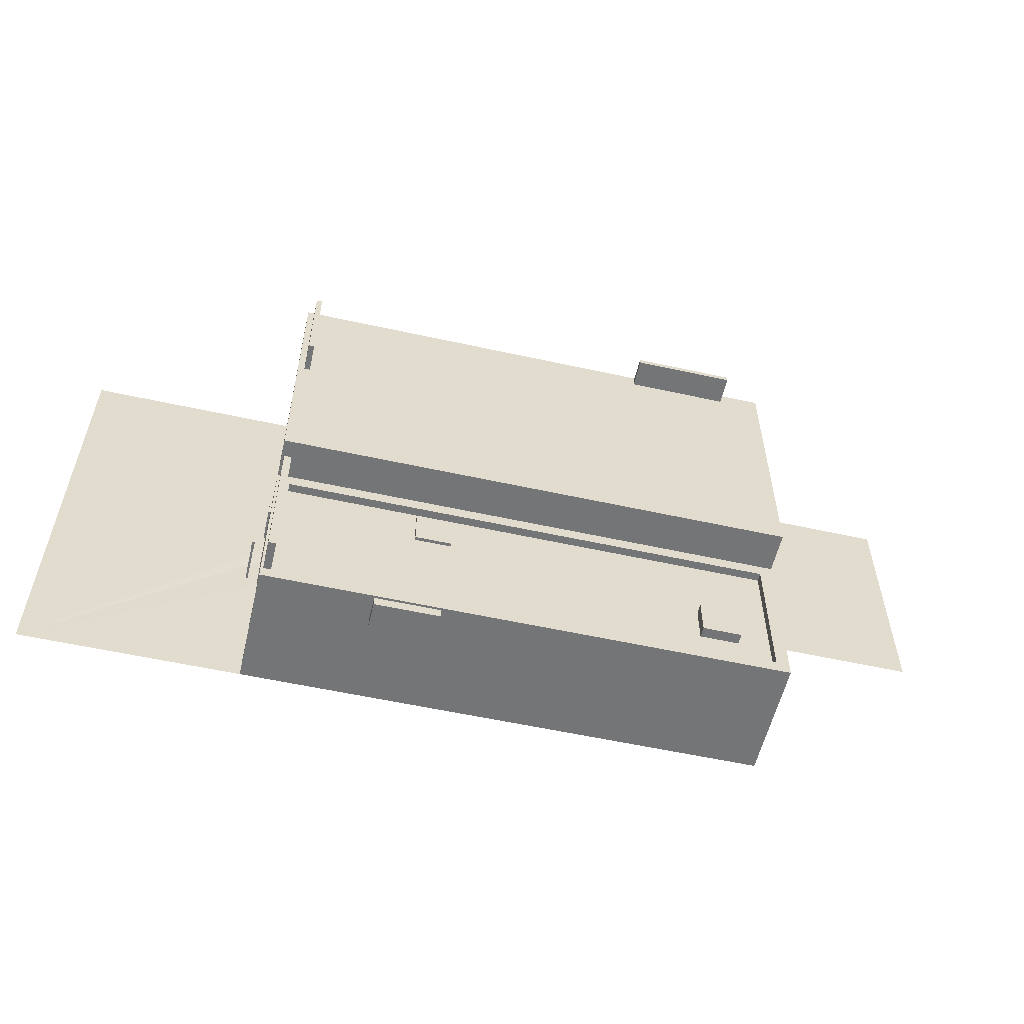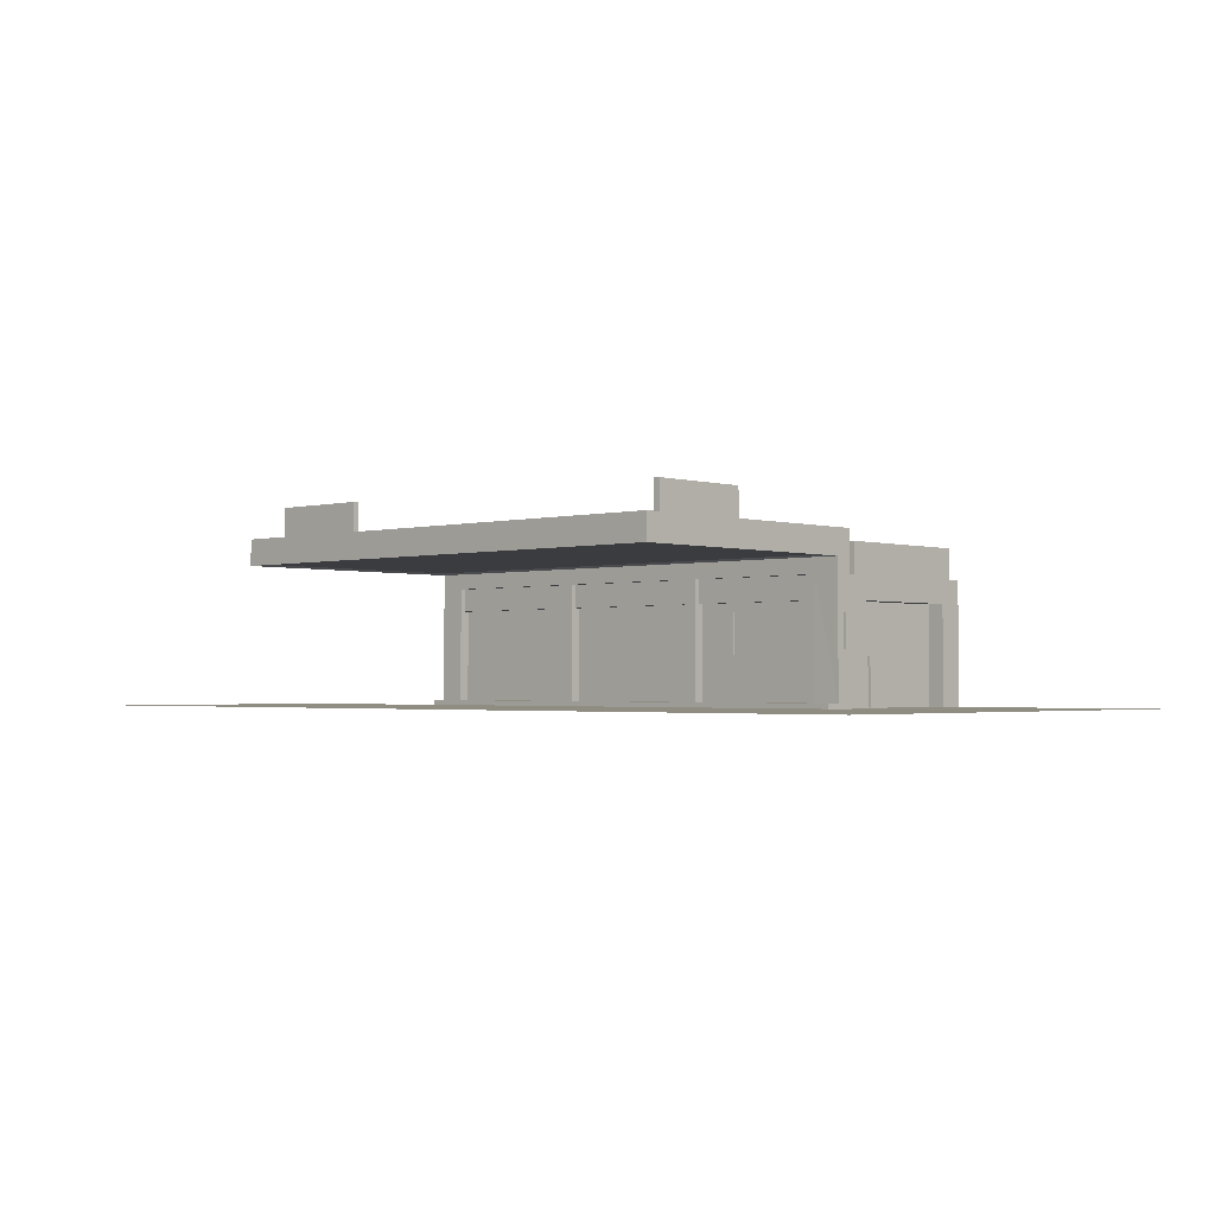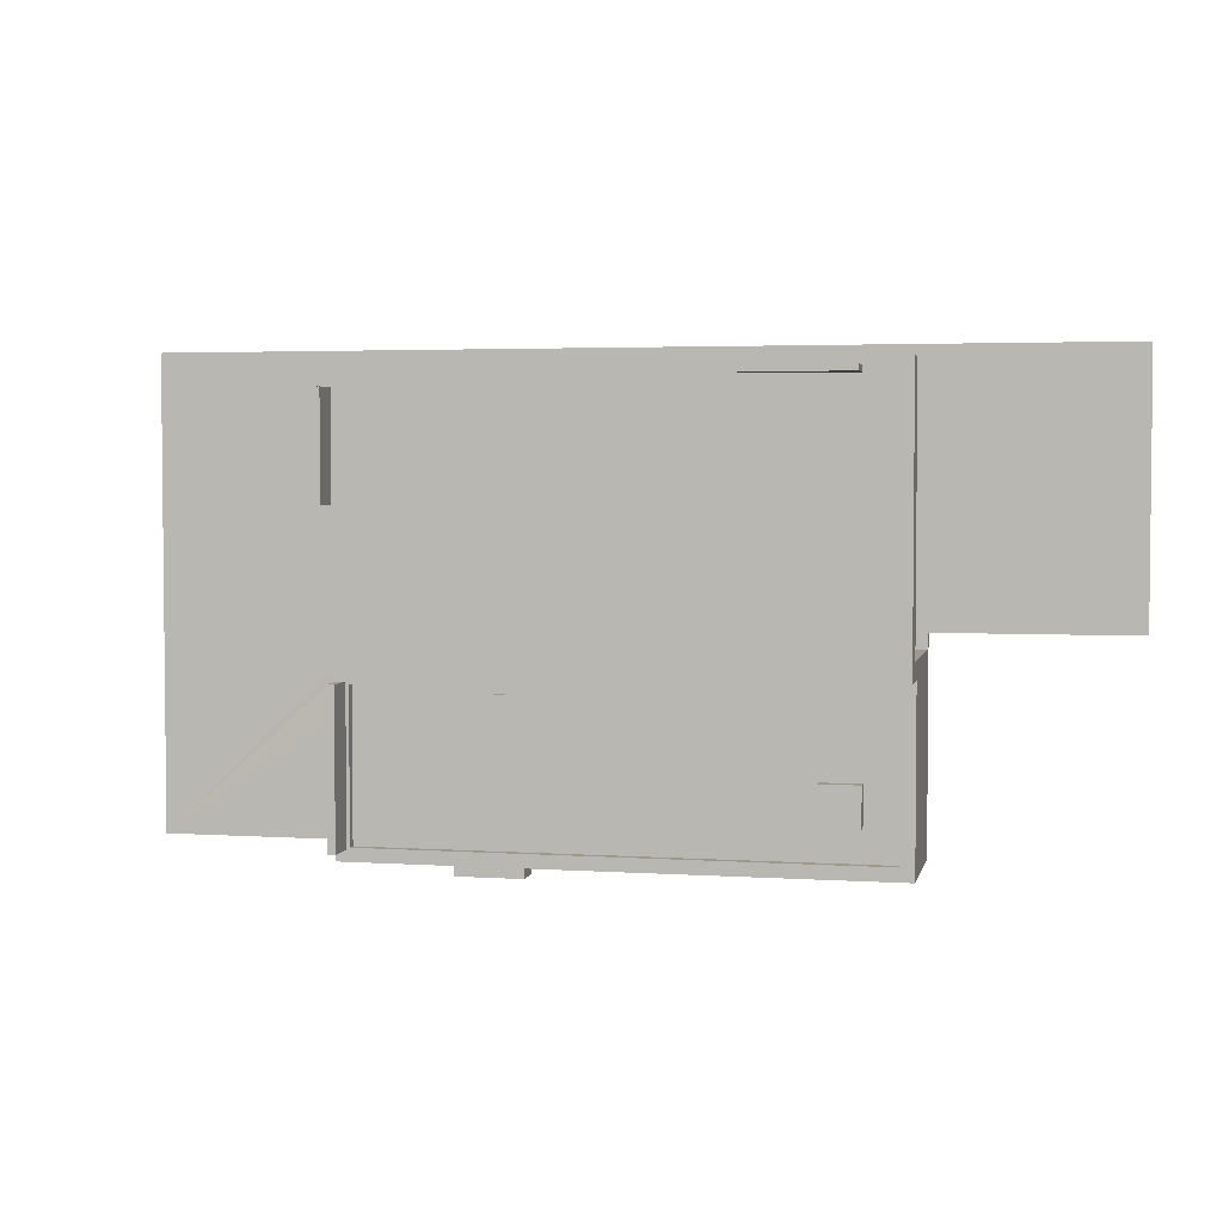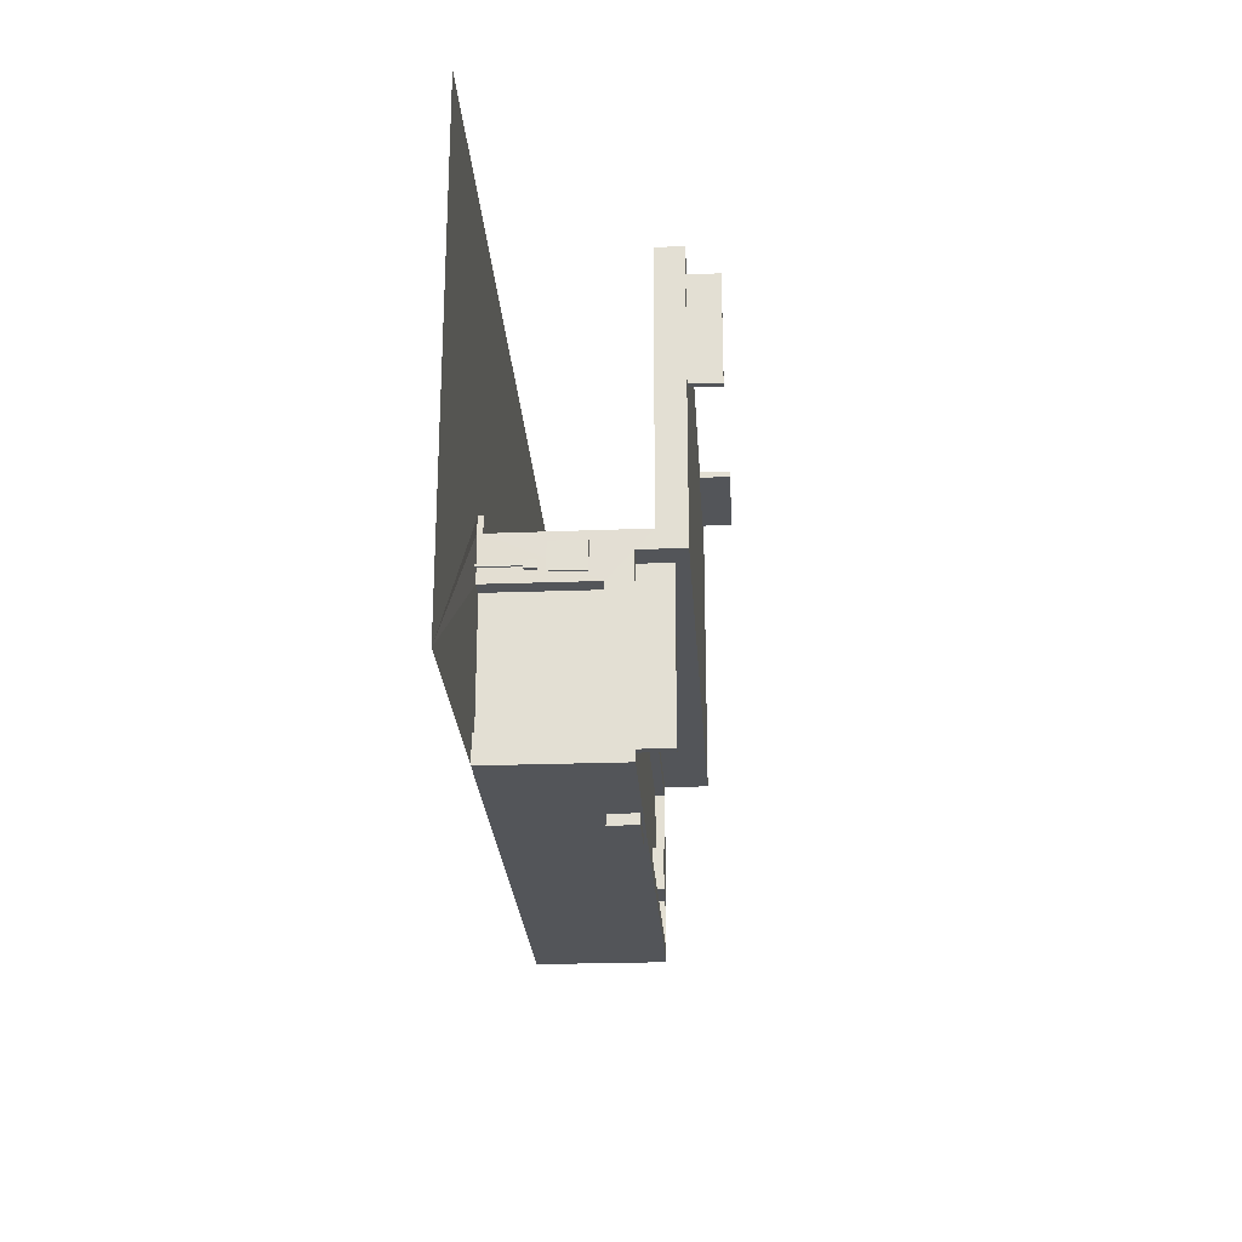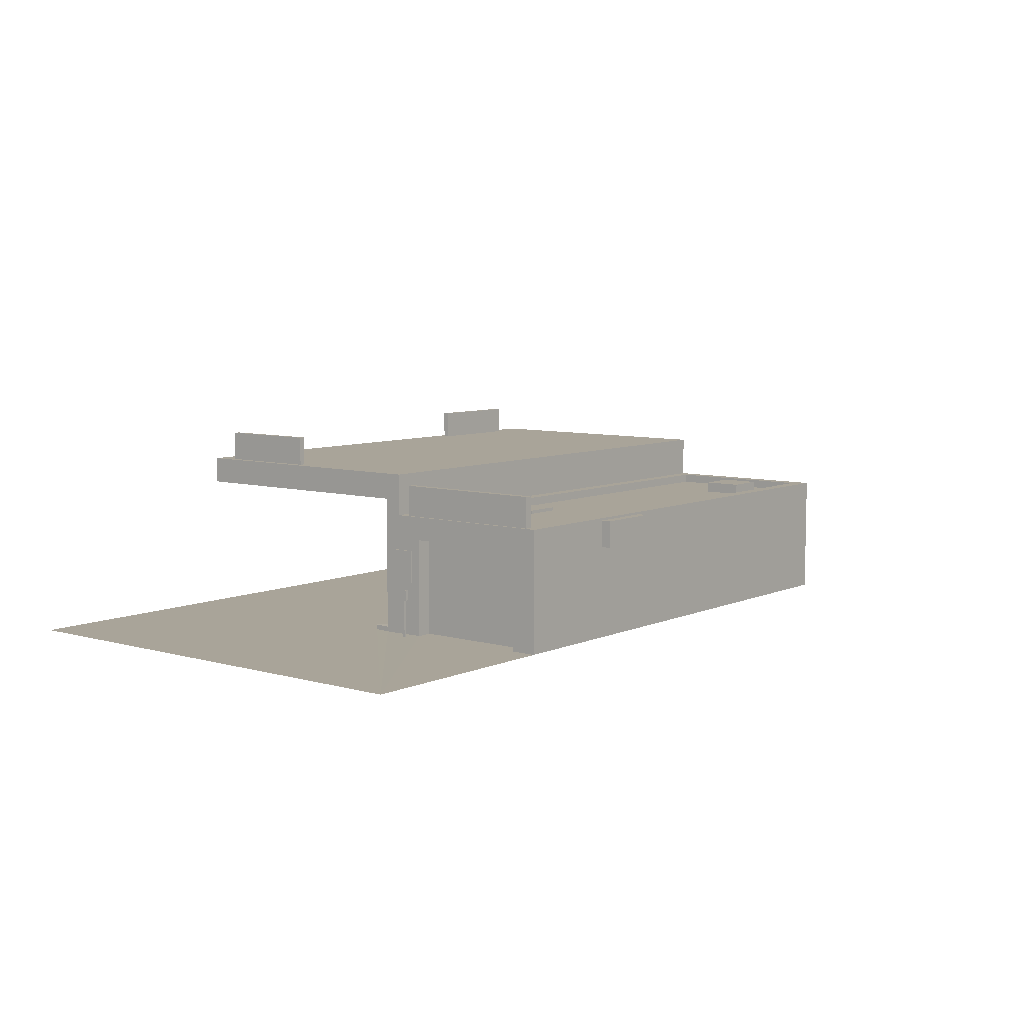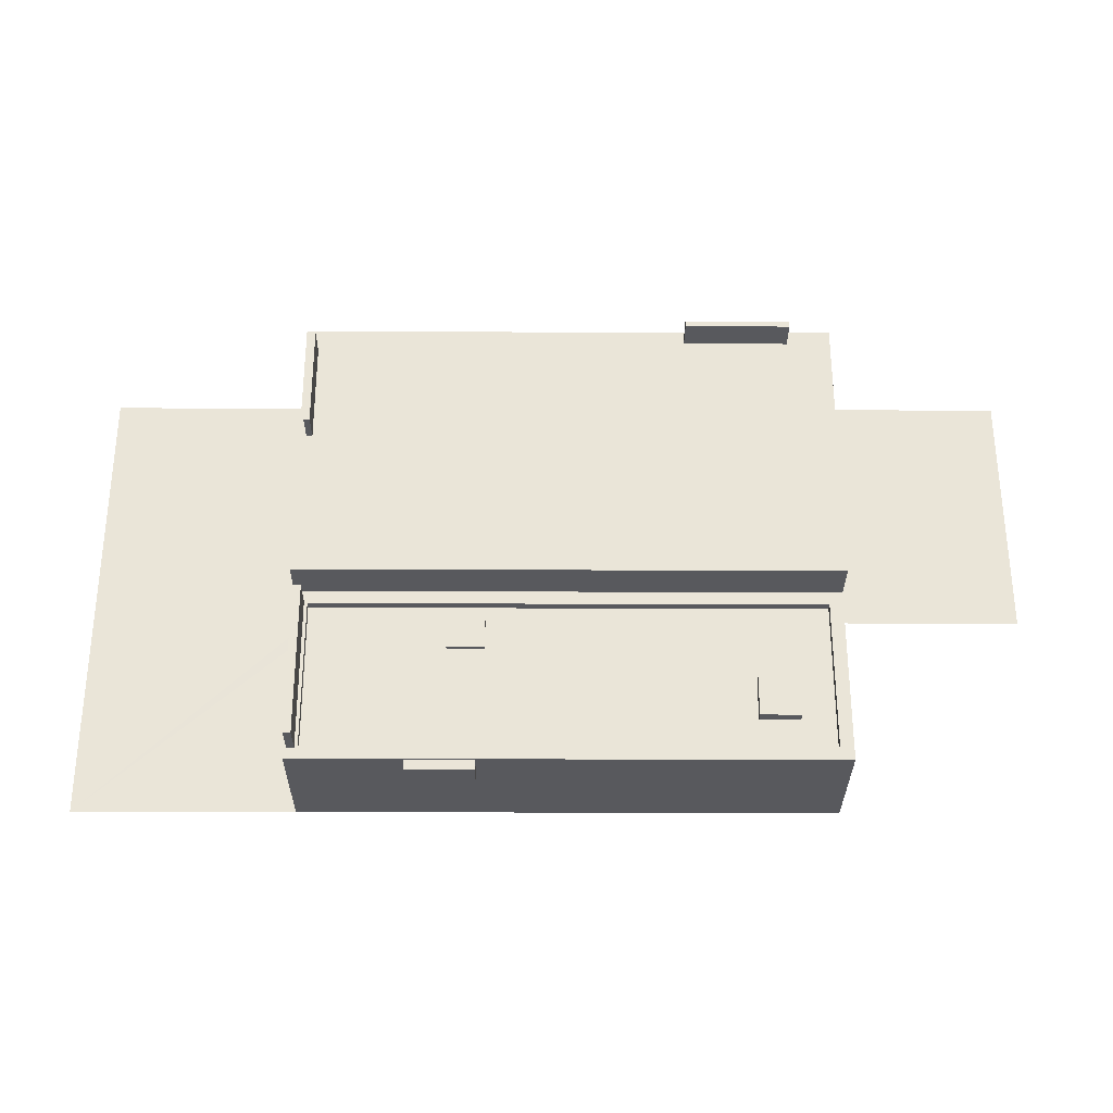
<metadata>
{"format":"obj","ext":"obj","renderer":"f3d","projection":"perspective","resolution":1024,"background":"white","views":[{"elev":-56.4,"azim":167.0,"up":"+Z"},{"elev":-2.0,"azim":43.1,"up":"+Y"},{"elev":3.4,"azim":-167.6,"up":"+Z"},{"elev":-24.5,"azim":93.5,"up":"+Z"},{"elev":7.3,"azim":128.9,"up":"+Y"},{"elev":-30.2,"azim":179.7,"up":"+Z"}]}
</metadata>
<code>
o gasstation_red_Plane.004
v -13.21 0.1941 -15.33
v -19.17 0.1941 -0.9834
v -13.21 0.3441 -9.423
v -19.17 0.1941 -8.965
v 2.828 0.3287 -9.438
v 2.595 4.473 -9.196
v -12.99 4.473 -9.196
v 2.022 0.3441 -9.423
v -12.41 0.3441 -9.423
v -12.81 3.943 -14.93
v 2.418 3.943 -14.93
v 2.022 3.943 -9.423
v 2.022 3.943 -14.93
v -12.41 3.943 -9.423
v -12.41 3.943 -14.93
v 2.022 0.3441 -9.743
v -12.41 0.3441 -9.743
v 2.022 3.943 -9.743
v -12.41 3.943 -9.743
v 2.022 3.223 -9.743
v -12.41 3.223 -9.743
v 2.022 3.223 -9.583
v 2.022 3.943 -9.583
v -12.41 3.223 -9.583
v -12.41 3.943 -9.583
v 2.418 3.943 -10.37
v -12.81 3.943 -10.37
v -13.21 5.223 -9.967
v 2.822 5.223 -9.967
v -12.99 4.473 -1.769
v 2.595 4.473 -1.769
v -13.21 5.223 -1.542
v 2.822 5.223 -1.542
v 2.822 3.223 -10.77
v 2.822 3.223 -14.52
v 2.514 3.927 -10.3
v 2.514 4.885 -10.3
v 2.514 3.927 -14.98
v 2.514 4.885 -14.98
v 2.742 3.927 -10.3
v 2.742 4.885 -10.3
v 2.742 3.927 -14.98
v 2.742 4.885 -14.98
v 2.822 3.943 -9.967
v -13.21 3.943 -9.967
v -12.41 3.943 -15.33
v 2.022 3.943 -15.33
v 2.822 3.943 -15.33
v -13.21 3.943 -15.33
v 2.418 3.679 -10.37
v -12.81 3.679 -10.37
v 2.418 3.679 -14.93
v -12.81 3.679 -14.93
v -2.778 0.3441 -9.423
v -2.778 3.943 -9.423
v -2.778 0.3441 -9.743
v -2.778 3.223 -9.743
v -2.778 3.943 -9.583
v -2.778 3.223 -9.583
v -7.797 0.3441 -9.423
v -7.797 3.943 -9.423
v -7.797 0.3441 -9.743
v -7.797 3.223 -9.743
v -7.797 3.943 -9.583
v -7.797 3.223 -9.583
v -7.397 0.3441 -9.423
v -7.397 3.943 -9.423
v -7.397 0.3441 -9.743
v -7.397 3.223 -9.743
v -7.397 3.943 -9.583
v -7.397 3.223 -9.583
v -2.378 0.3441 -9.423
v -2.378 3.943 -9.423
v -2.378 0.3441 -9.743
v -2.378 3.223 -9.743
v -2.378 3.943 -9.583
v -2.378 3.223 -9.583
v 2.338 3.223 -10.77
v 2.338 3.223 -14.52
v -13.21 0.3441 -8.965
v 2.822 0.3441 -8.965
v -13.21 0.1941 -8.965
v 9.478 0.1941 -0.9834
v 9.478 0.1941 -15.33
v 2.822 0.1941 -15.33
v 2.822 0.1941 -14.52
v 2.822 0.1941 -8.965
v 2.822 0.1941 -10.77
v 2.338 0.1941 -10.77
v 2.338 0.1941 -14.52
v 2.822 4.423 -9.967
v -13.21 4.423 -9.967
v -11.8 3.548 -12.77
v -11.8 4.008 -12.77
v -11.8 3.548 -13.97
v -11.8 4.008 -13.97
v -10.6 3.548 -12.77
v -10.6 4.008 -12.77
v -10.6 3.548 -13.97
v -10.6 4.008 -13.97
v -2.773 3.548 -10.59
v -2.773 3.782 -10.59
v -2.773 3.548 -11.71
v -2.773 3.782 -11.71
v -1.655 3.548 -10.59
v -1.655 3.782 -10.59
v -1.655 3.548 -11.71
v -1.655 3.782 -11.71
v -2.566 3.045 -15.25
v -2.566 3.87 -15.25
v -2.566 3.045 -15.64
v -2.566 3.87 -15.64
v -0.5661 3.045 -15.25
v -0.5661 3.87 -15.25
v -0.5661 3.045 -15.64
v -0.5661 3.87 -15.64
v -13.21 4.423 -1.542
v -13.21 4.423 -9.423
v 2.822 4.423 -1.542
v 2.822 4.423 -9.423
v 2.438 5.151 -2.243
v 2.438 6.114 -2.243
v 2.438 5.151 -5.392
v 2.438 6.114 -5.392
v 2.616 5.151 -2.243
v 2.616 6.114 -2.243
v 2.616 5.151 -5.392
v 2.616 6.114 -5.392
v -11.89 5.151 -1.962
v -11.89 6.114 -1.962
v -8.74 5.151 -1.962
v -8.74 6.114 -1.962
v -11.89 5.151 -1.785
v -11.89 6.114 -1.785
v -8.74 5.151 -1.785
v -8.74 6.114 -1.785
v 3.139 0.181 -10.43
v 3.139 1.347 -10.43
v 3.139 0.181 -10.49
v 3.139 1.347 -10.49
v 3.204 0.181 -10.43
v 3.204 1.347 -10.43
v 3.204 0.181 -10.49
v 3.204 1.347 -10.49
v 3.128 1.347 -10.35
v 3.128 1.347 -10.57
v 3.215 1.347 -10.57
v 3.215 1.347 -10.35
v 3.128 1.667 -10.35
v 3.128 1.667 -10.57
v 3.215 1.667 -10.57
v 3.215 1.667 -10.35
v 2.825 2.856 -9.702
v 2.825 1.854 -9.702
v 2.825 2.856 -10.49
v 2.825 1.854 -10.49
v 2.886 2.856 -10.49
v 2.886 2.856 -9.702
v 2.886 1.854 -9.702
v 2.886 1.854 -10.49
v -2.106 2.949 -9.744
v -2.106 1.713 -9.744
v -1.13 2.949 -9.744
v -1.13 1.713 -9.744
v -1.13 2.949 -9.683
v -2.106 2.949 -9.683
v -2.106 1.713 -9.683
v -1.13 1.713 -9.683
v -13.21 0.1941 -9.423
v 2.828 0.1787 -9.438
f 59 57 56
f 59 69 57
f 37 43 39
f 55 72 73
f 88 84 86
f 7 6 31
f 33 117 119
f 58 71 59
f 36 37 39
f 54 56 66
f 42 43 41
f 5 81 87
f 54 55 59
f 59 56 54
f 18 20 12
f 63 71 65
f 27 50 51
f 42 41 40
f 45 3 118
f 48 47 11
f 68 56 57
f 12 73 18
f 80 81 66
f 61 64 65
f 55 58 59
f 9 21 14
f 54 66 81
f 79 89 90
f 68 57 69
f 64 24 65
f 74 77 72
f 86 35 79
f 74 75 77
f 88 78 34
f 44 48 11
f 61 14 19
f 63 69 71
f 36 39 38
f 24 25 19
f 23 22 20
f 29 92 28
f 27 45 44
f 68 69 71
f 81 5 8
f 59 71 69
f 64 25 24
f 65 70 64
f 82 87 81
f 60 62 17
f 8 12 20
f 44 120 5
f 54 74 56
f 35 48 44
f 1 49 46
f 33 28 32
f 18 70 58
f 71 67 66
f 47 48 85
f 81 8 72
f 23 20 18
f 5 170 88
f 76 59 77
f 60 17 9
f 21 63 65
f 73 72 77
f 19 14 21
f 22 75 20
f 53 50 52
f 8 16 74
f 27 10 49
f 27 26 50
f 52 11 13
f 57 77 59
f 79 34 78
f 86 79 90
f 7 31 30
f 1 169 3
f 10 15 46
f 55 73 120
f 60 66 68
f 67 61 19
f 60 9 80
f 4 2 82
f 15 13 47
f 120 118 67
f 60 68 62
f 19 18 67
f 23 77 22
f 12 5 120
f 62 60 65
f 86 90 89
f 118 117 32
f 43 38 39
f 43 42 38
f 21 17 62
f 16 20 75
f 77 76 73
f 60 67 61
f 47 13 11
f 10 46 49
f 44 26 27
f 65 71 70
f 45 49 1
f 27 49 45
f 44 11 26
f 52 50 26
f 15 47 46
f 16 75 74
f 84 85 86
f 37 40 41
f 29 33 120
f 61 65 60
f 22 77 75
f 18 19 70
f 33 29 28
f 44 91 120
f 73 55 18
f 118 32 28
f 79 35 34
f 79 78 89
f 60 66 67
f 118 92 45
f 73 12 120
f 24 19 21
f 1 46 47
f 21 62 63
f 66 60 80
f 57 75 77
f 58 76 18
f 51 53 10
f 10 53 15
f 44 5 34
f 55 54 72
f 56 75 57
f 87 82 2
f 34 35 44
f 87 2 83
f 52 26 11
f 12 8 5
f 56 68 66
f 23 76 77
f 118 61 67
f 3 9 14
f 76 58 59
f 91 45 29
f 82 81 80
f 15 53 52
f 47 85 1
f 8 74 72
f 20 16 8
f 54 72 74
f 86 89 88
f 67 55 120
f 9 17 21
f 14 61 118
f 83 84 87
f 33 119 120
f 21 65 24
f 51 10 27
f 88 89 78
f 37 41 43
f 9 3 80
f 53 51 50
f 52 13 15
f 19 25 64
f 45 1 3
f 35 86 85
f 66 68 71
f 35 85 48
f 58 70 71
f 72 54 81
f 56 74 75
f 76 23 18
f 71 70 67
f 37 36 40
f 5 88 34
f 65 63 62
f 118 3 14
f 64 70 19
f 82 80 3
f 33 32 117
f 67 18 55
f 120 91 29
f 92 118 28
f 94 95 93
f 96 99 95
f 100 97 99
f 98 93 97
f 96 98 100
f 102 103 101
f 104 107 103
f 108 105 107
f 106 101 105
f 104 106 108
f 110 111 109
f 112 115 111
f 116 113 115
f 114 109 113
f 115 109 111
f 112 114 116
f 30 118 7
f 31 117 30
f 6 119 31
f 7 120 6
f 122 123 121
f 124 127 123
f 128 125 127
f 126 121 125
f 130 131 129
f 124 126 128
f 132 135 131
f 136 133 135
f 134 129 133
f 132 134 136
f 138 139 137
f 140 143 139
f 144 141 143
f 142 137 141
f 138 146 140
f 148 149 145
f 138 148 145
f 140 147 144
f 144 148 142
f 150 152 151
f 146 151 147
f 147 152 148
f 145 150 146
f 159 157 158
f 153 157 155
f 155 160 156
f 154 158 153
f 156 159 154
f 167 165 166
f 161 165 163
f 163 168 164
f 162 166 161
f 164 167 162
f 3 169 82
f 170 5 87
f 84 170 87
f 84 88 170
f 167 168 165
f 161 166 165
f 163 165 168
f 162 167 166
f 164 168 167
f 159 160 157
f 153 158 157
f 155 157 160
f 154 159 158
f 156 160 159
f 138 140 139
f 140 144 143
f 144 142 141
f 142 138 137
f 138 145 146
f 148 152 149
f 138 142 148
f 140 146 147
f 144 147 148
f 150 149 152
f 146 150 151
f 147 151 152
f 145 149 150
f 29 45 92
f 91 44 45
f 94 96 95
f 96 100 99
f 100 98 97
f 98 94 93
f 96 94 98
f 102 104 103
f 104 108 107
f 108 106 105
f 106 102 101
f 104 102 106
f 110 112 111
f 112 116 115
f 116 114 113
f 114 110 109
f 115 113 109
f 112 110 114
f 30 117 118
f 31 119 117
f 6 120 119
f 7 118 120
f 122 124 123
f 124 128 127
f 128 126 125
f 126 122 121
f 130 132 131
f 124 122 126
f 132 136 135
f 136 134 133
f 134 130 129
f 132 130 134

</code>
